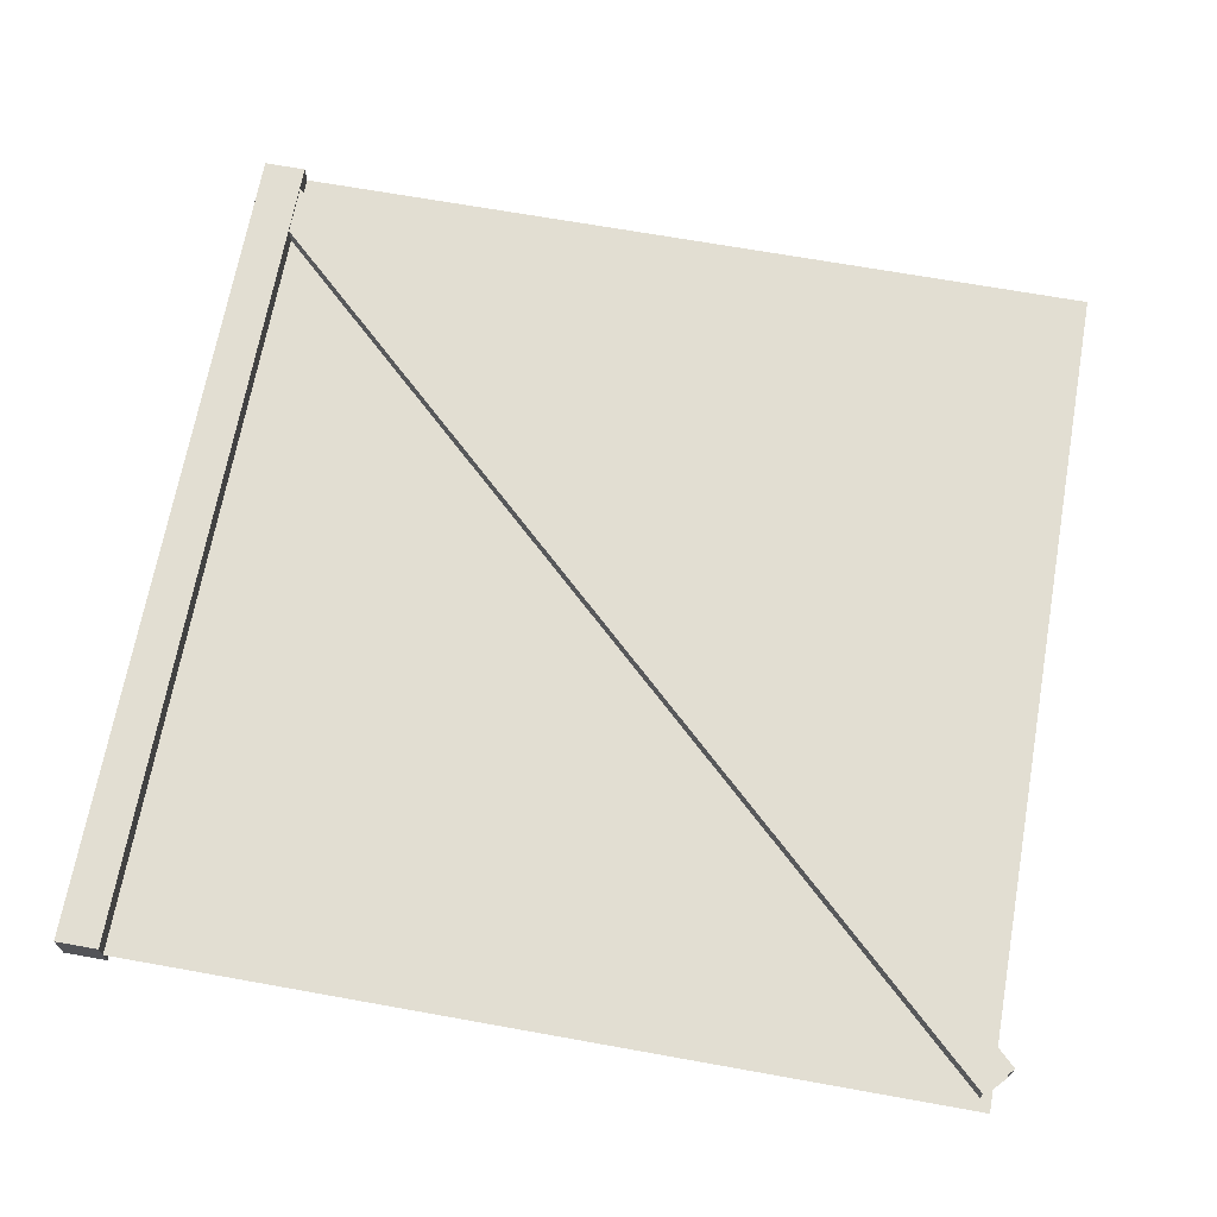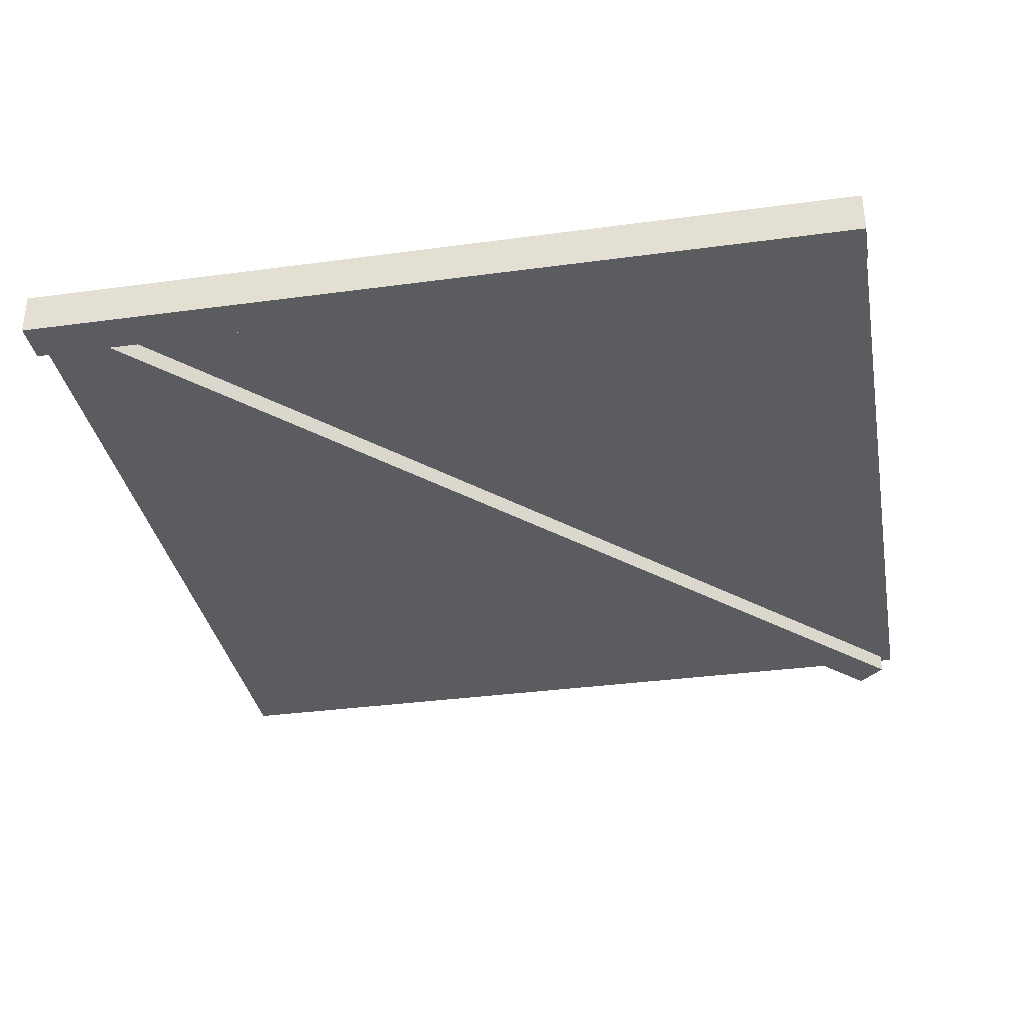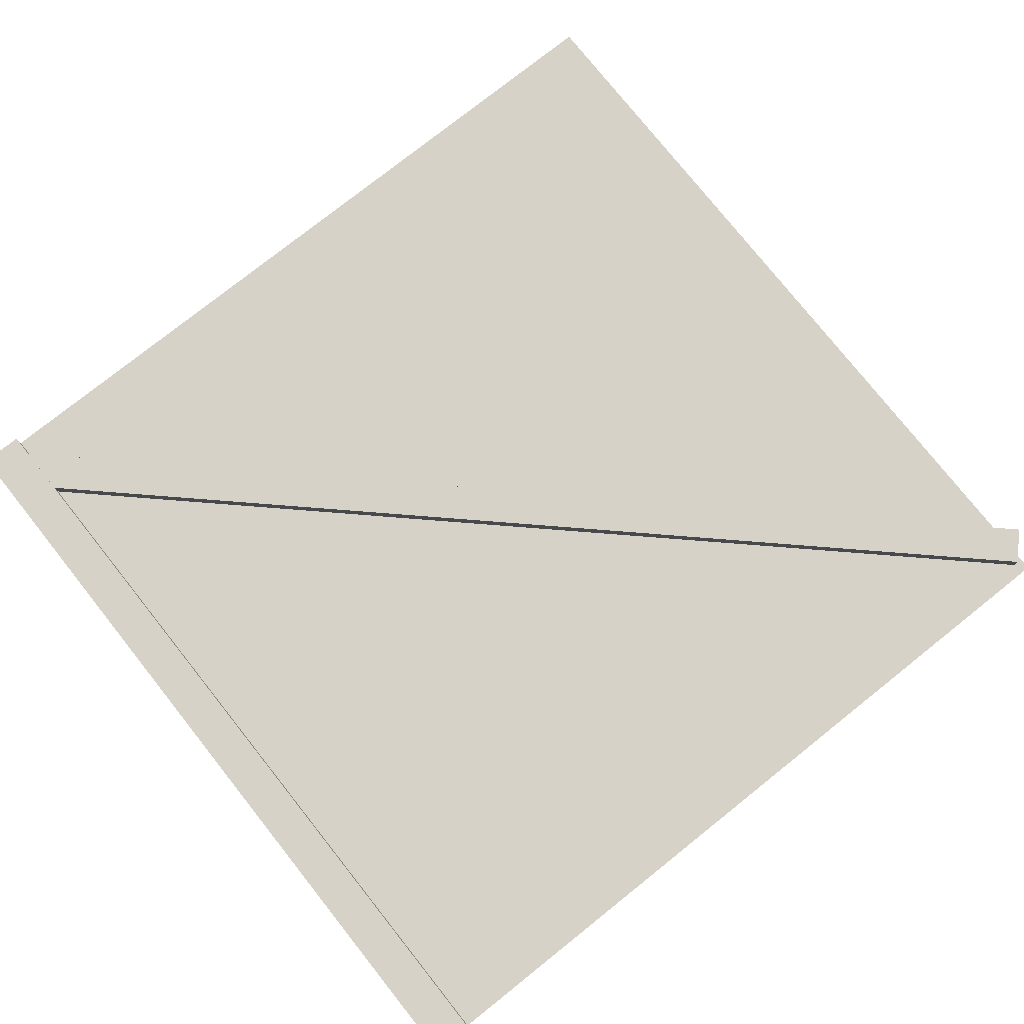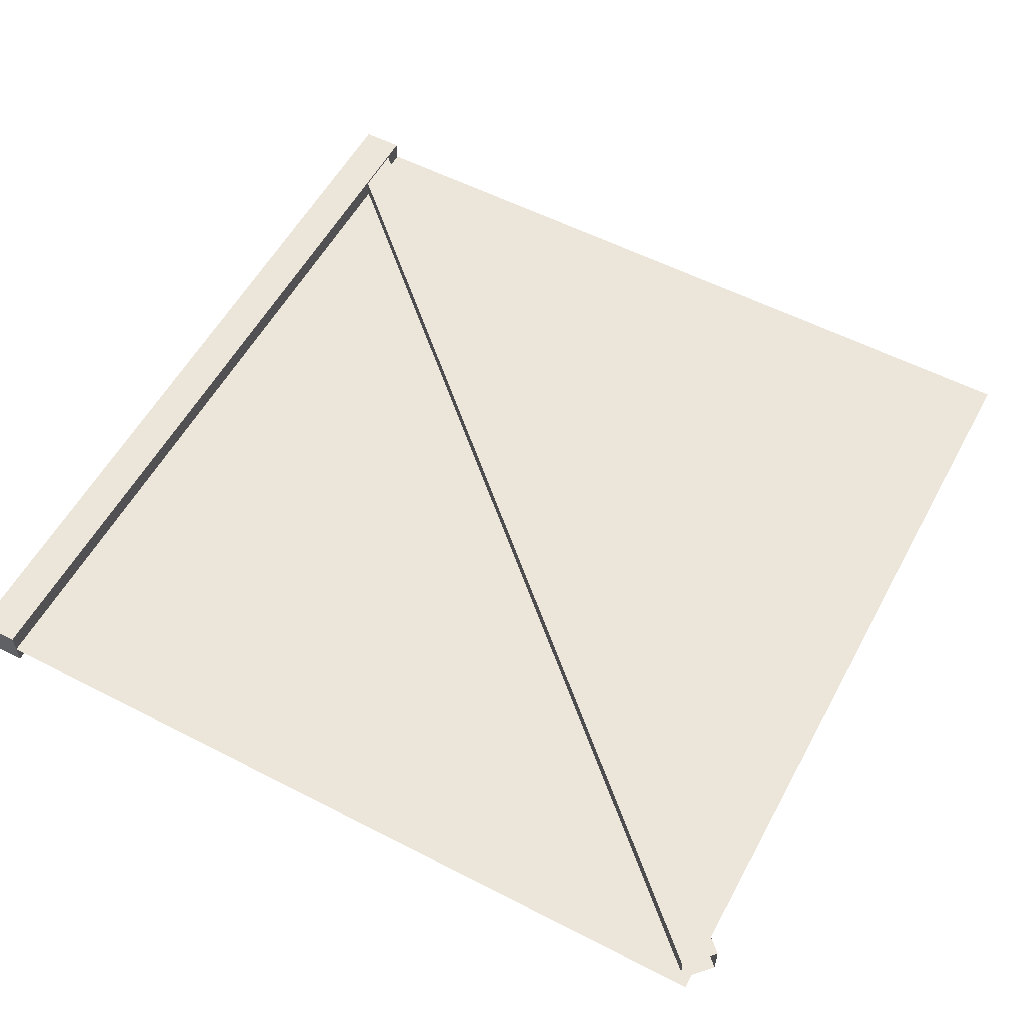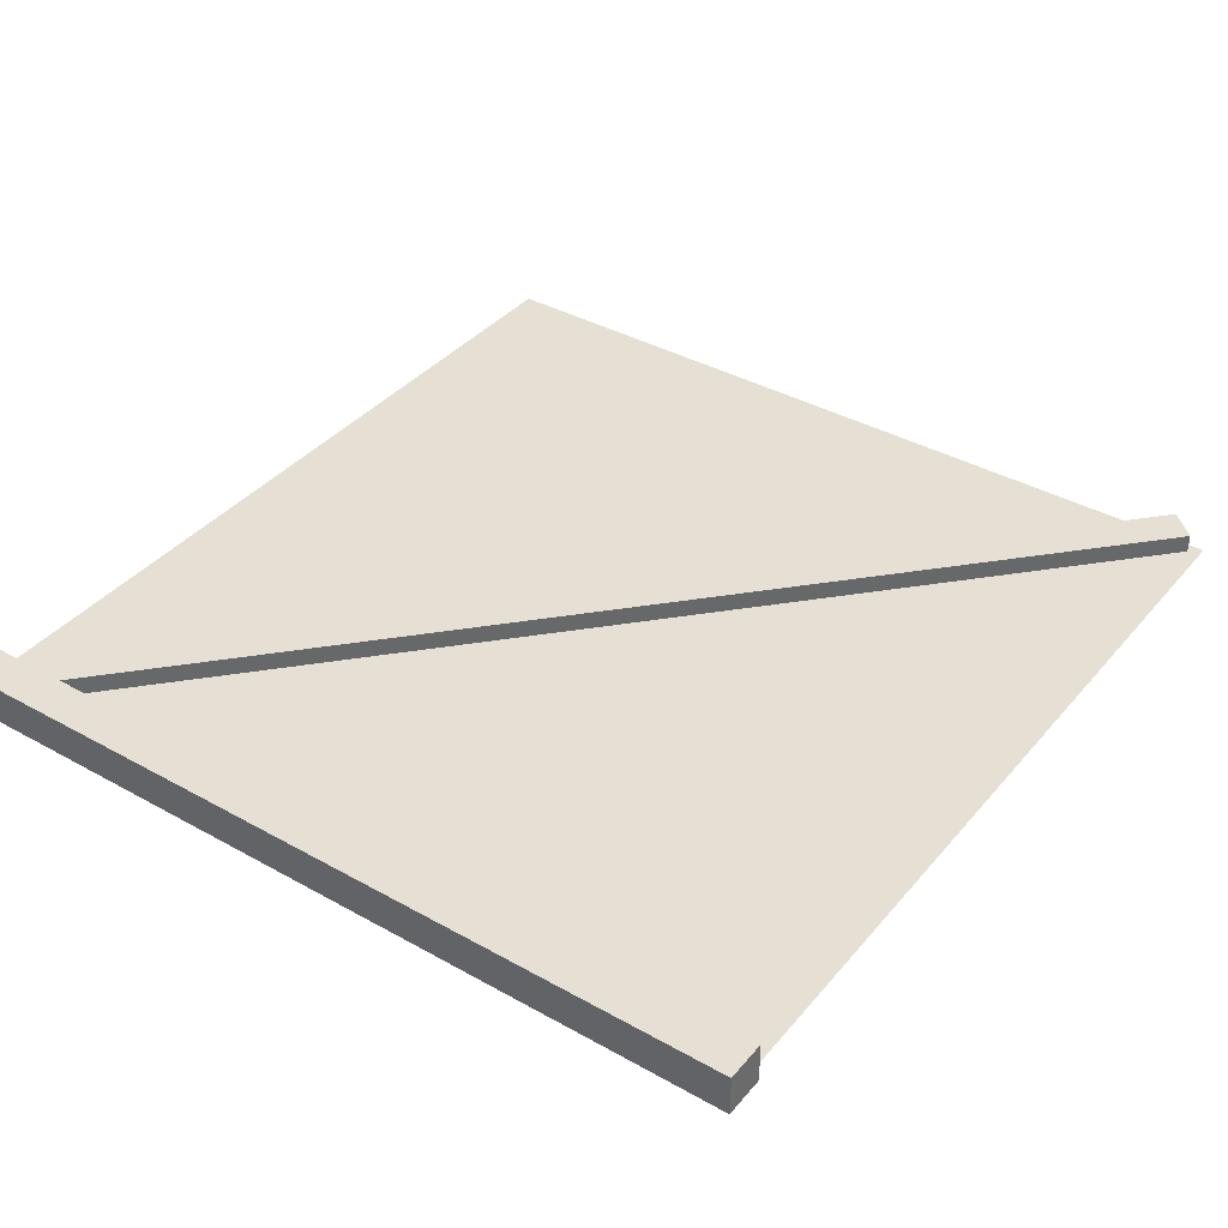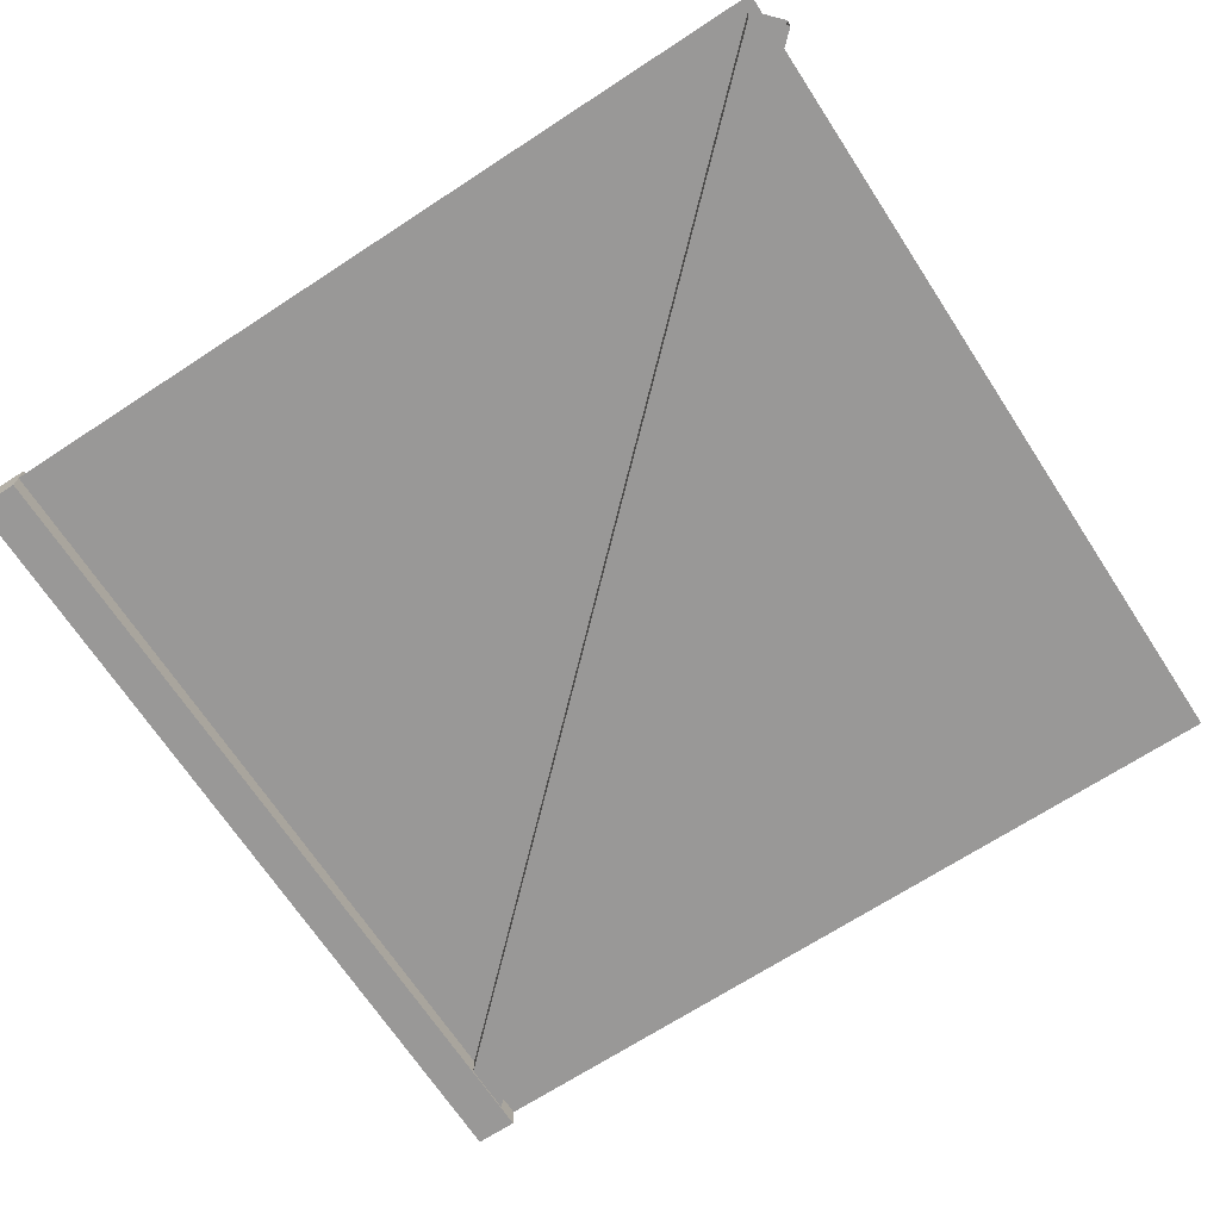
<metadata>
{"format":"obj","ext":"obj","renderer":"f3d","projection":"perspective","resolution":1024,"background":"white","views":[{"elev":68.0,"azim":10.2,"up":"+Z"},{"elev":-34.2,"azim":-79.6,"up":"+Z"},{"elev":77.7,"azim":-38.5,"up":"+Z"},{"elev":56.4,"azim":28.3,"up":"+Z"},{"elev":38.2,"azim":-54.7,"up":"+Z"},{"elev":-68.7,"azim":33.2,"up":"+Z"}]}
</metadata>
<code>
g
v -2.1 0 -0.1
v -1.9 0 -0.1
v -1.9 0 0.1
v -2.1 0 0.1
v -2.1 4 -0.1
v -1.9 4 -0.1
v -1.9 4 0.1
v -2.1 4 0.1
v 2 0 2.449e-16
v -2 0 -2.449e-16
v 2 4 2.449e-16
v -2 4 -2.449e-16
v -2 0 0
v 2 0 0
v -2 4 0
v 2 4 0
v 1.95 0.05868 -0.09
v 2.073 0.1903 -0.09
v 2.073 0.1903 0.09
v 1.95 0.05868 0.09
v -2.073 3.81 -0.09
v -1.95 3.941 -0.09
v -1.95 3.941 0.09
v -2.073 3.81 0.09
g wood
f 2 1 5 6
f 3 2 6 7
f 4 3 7 8
f 1 4 8 5
f 3 4 1 2
f 6 5 8 7
f 18 17 21 22
f 19 18 22 23
f 20 19 23 24
f 17 20 24 21
g wall
f 9 11 12 10
f 13 15 16 14

</code>
